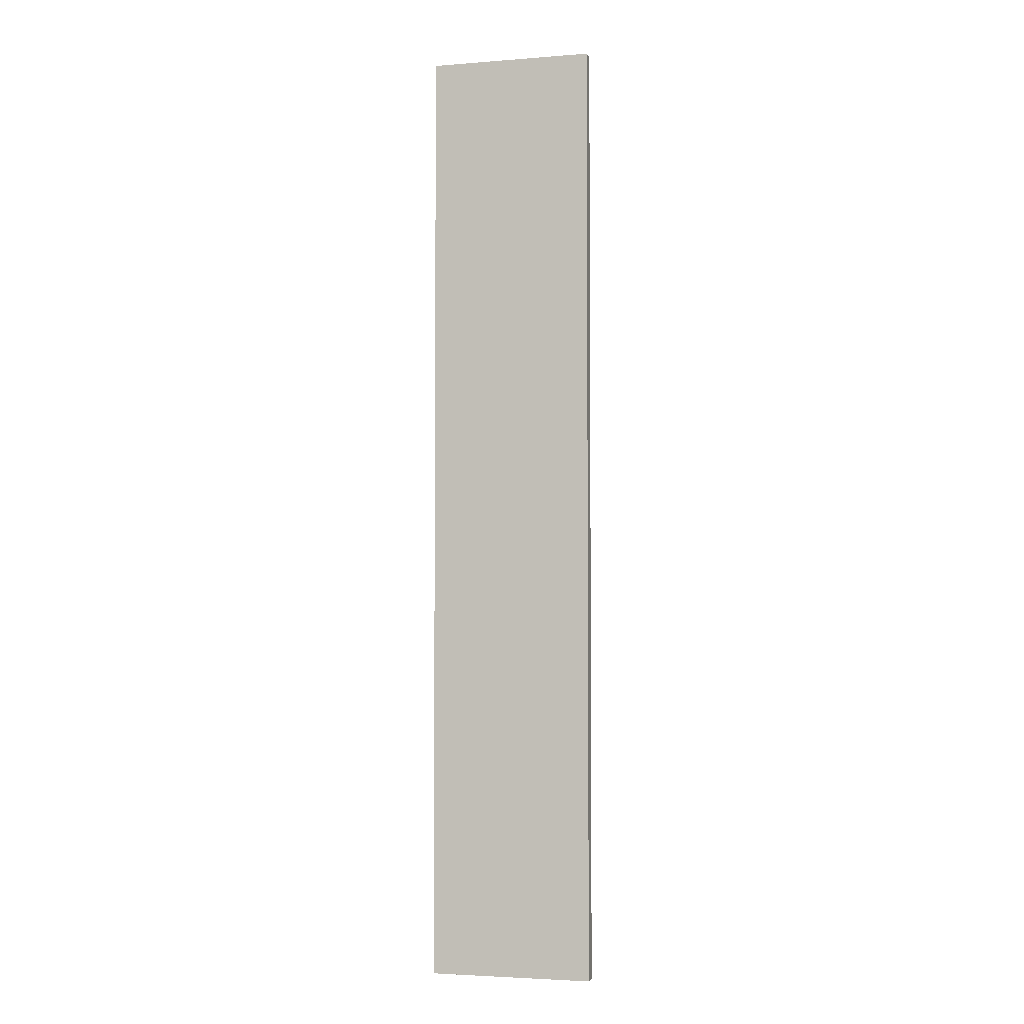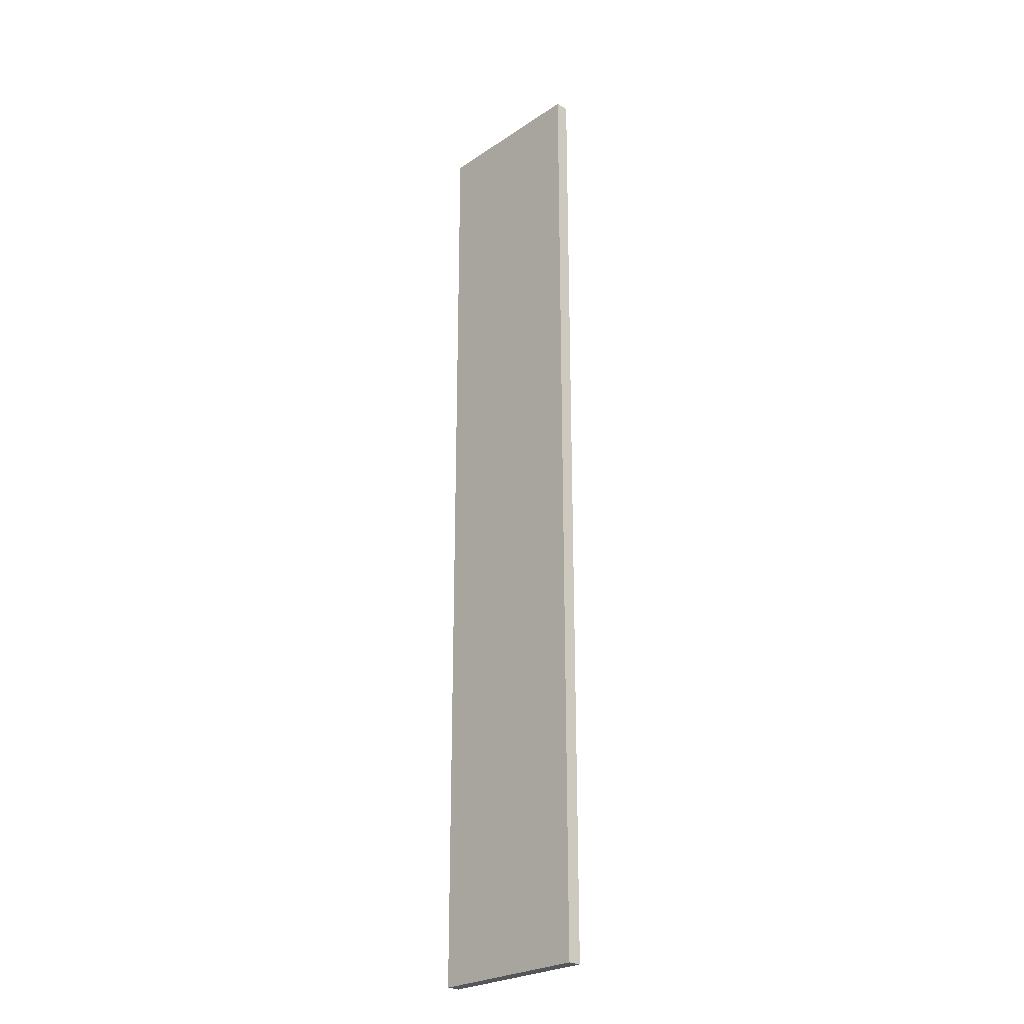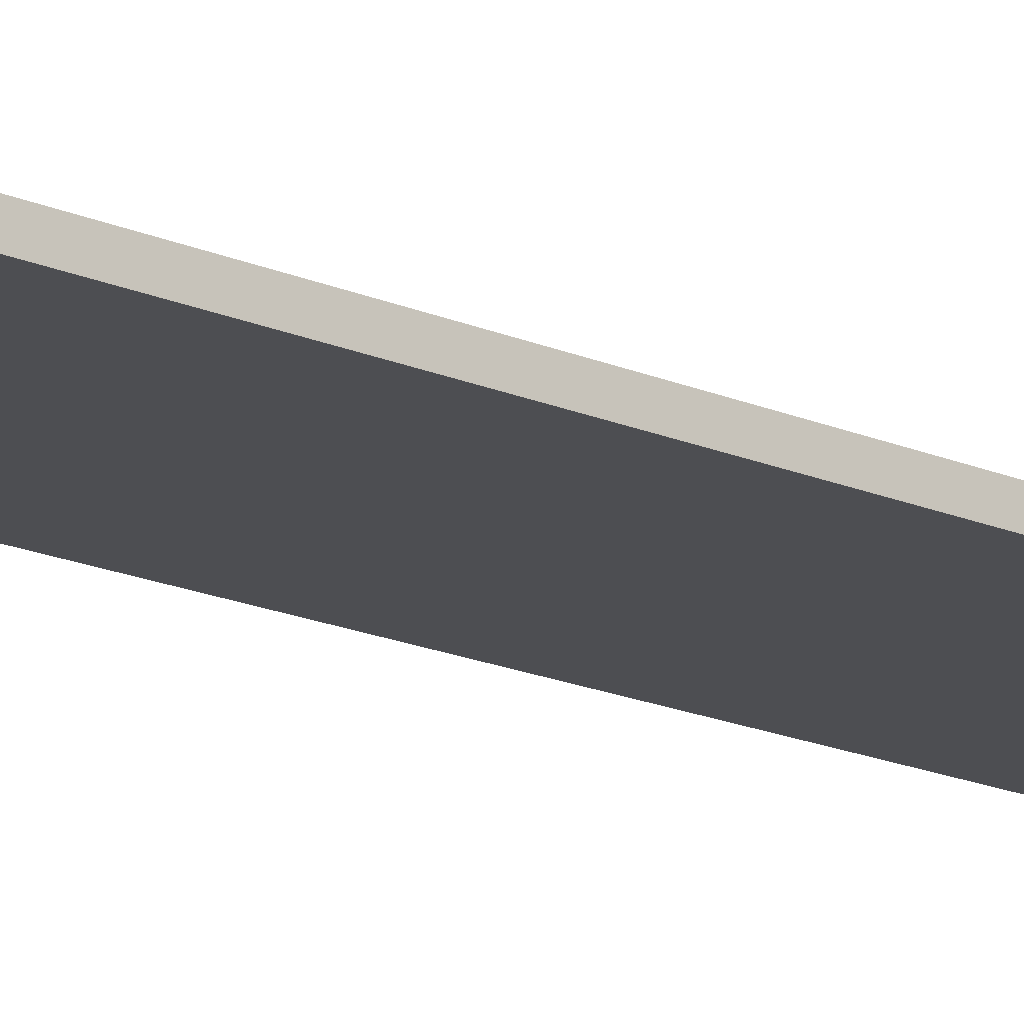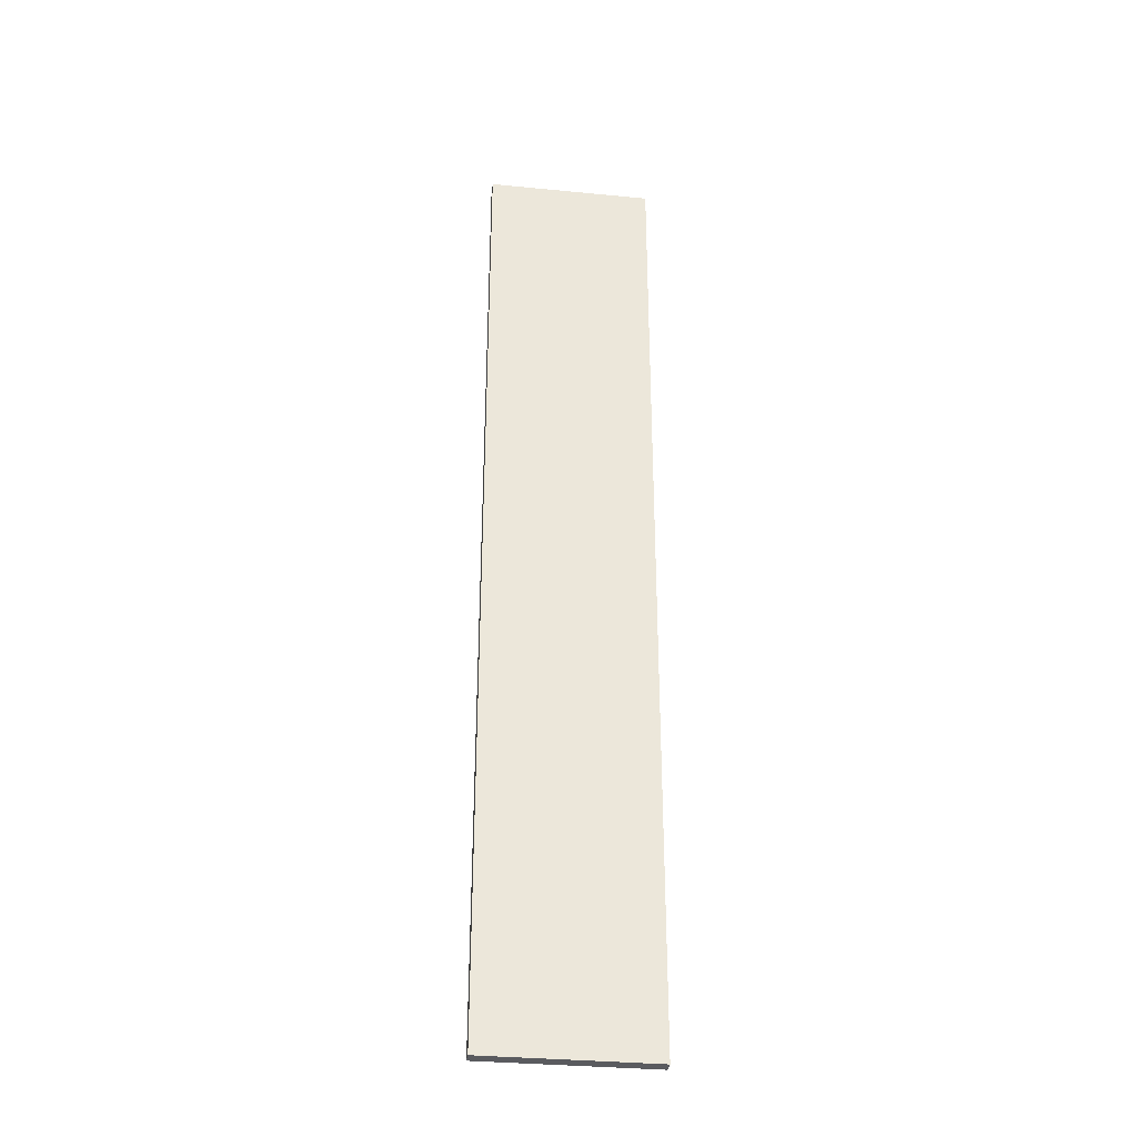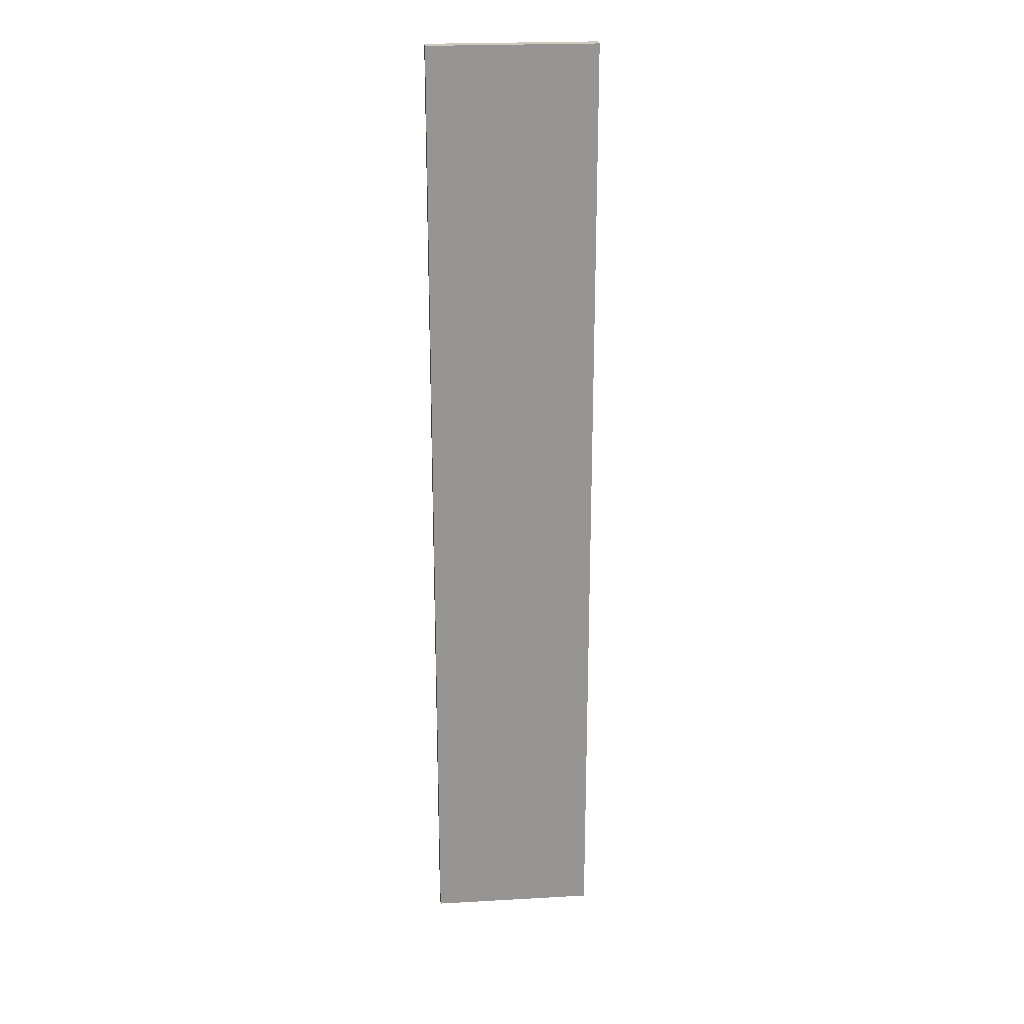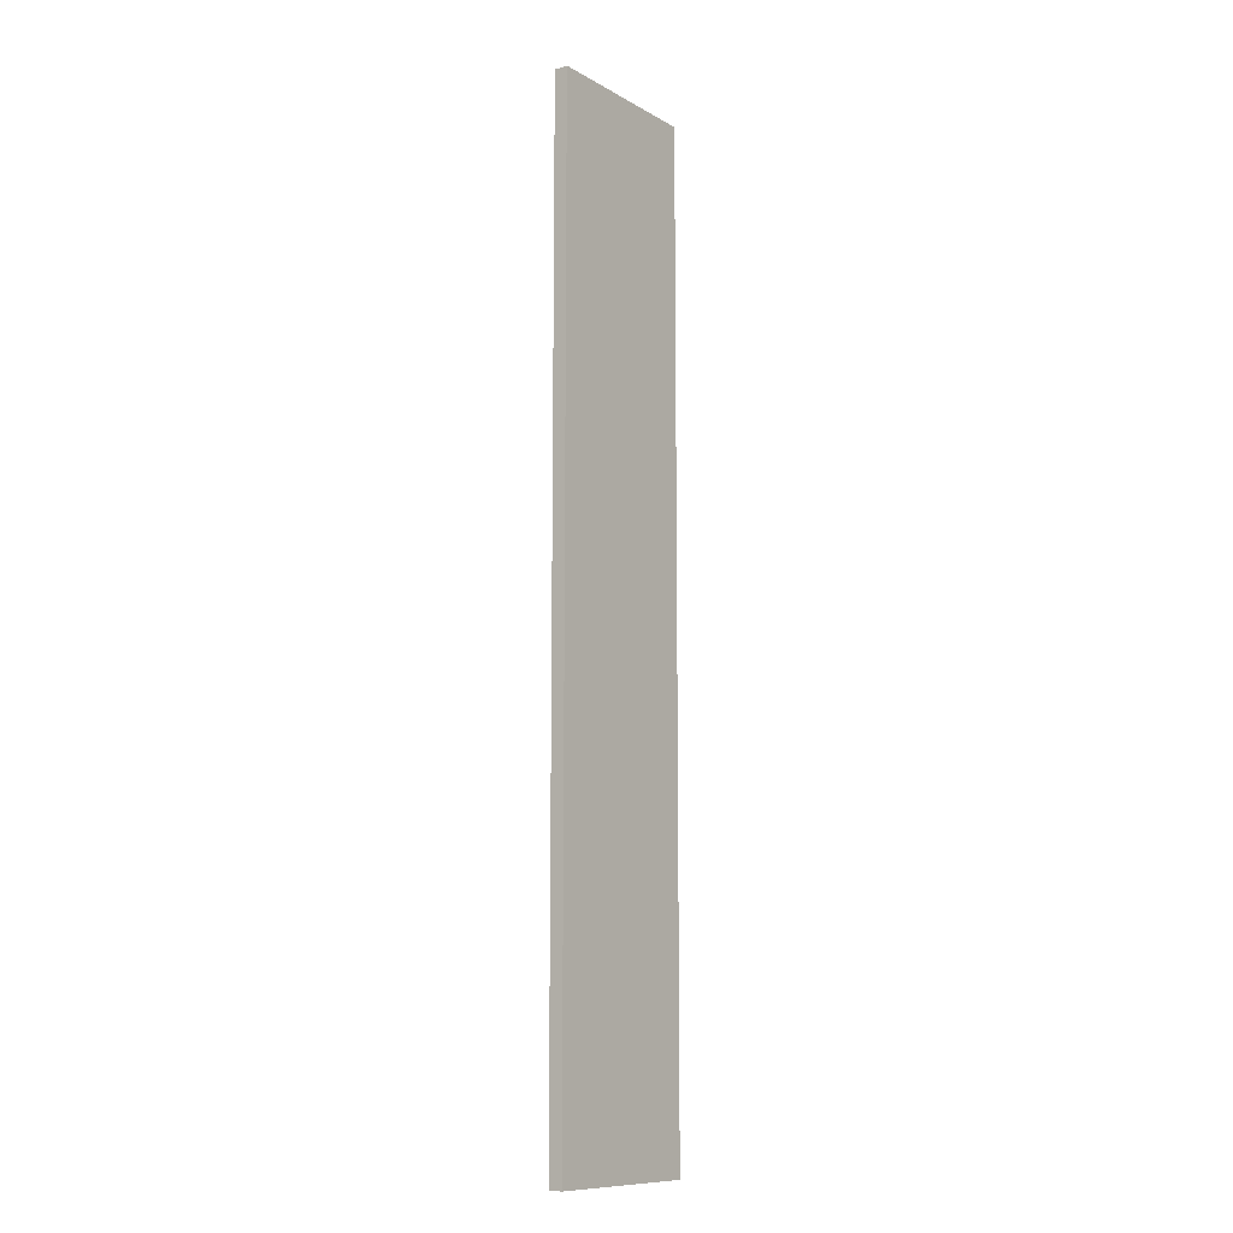
<metadata>
{"format":"obj","ext":"obj","renderer":"f3d","projection":"perspective","resolution":1024,"background":"white","views":[{"elev":-3.4,"azim":-165.2,"up":"+Y"},{"elev":-25.4,"azim":-133.2,"up":"+Y"},{"elev":-17.1,"azim":-131.7,"up":"+Z"},{"elev":-33.3,"azim":172.4,"up":"+Y"},{"elev":22.8,"azim":174.5,"up":"+Y"},{"elev":-10.7,"azim":126.4,"up":"+Y"}]}
</metadata>
<code>
g boardBK_geo42
v -0.7487 4.349 0.06098
v -0.7487 4.349 -0.06099
v 0.7487 4.349 -0.06099
v 0.7487 4.349 0.06098
v -0.7487 4.349 -0.06099
v -0.7487 -4.349 -0.06099
v 0.7487 -4.349 -0.06099
v 0.7487 4.349 -0.06099
v -0.7487 -4.349 -0.06099
v -0.7487 -4.349 0.06098
v 0.7487 -4.349 0.06098
v 0.7487 -4.349 -0.06099
v 0.7487 -4.349 0.06098
v 0.7487 4.349 0.06098
v 0.7487 4.349 -0.06099
v 0.7487 -4.349 -0.06099
v -0.7487 -4.349 -0.06099
v -0.7487 4.349 -0.06099
v -0.7487 4.349 0.06098
v -0.7487 -4.349 0.06098
g boardBK_geo42_0
f 3 2 1
f 4 3 1
f 7 6 5
f 8 7 5
f 11 10 9
f 12 11 9
f 15 14 13
f 16 15 13
f 19 18 17
f 20 19 17

</code>
